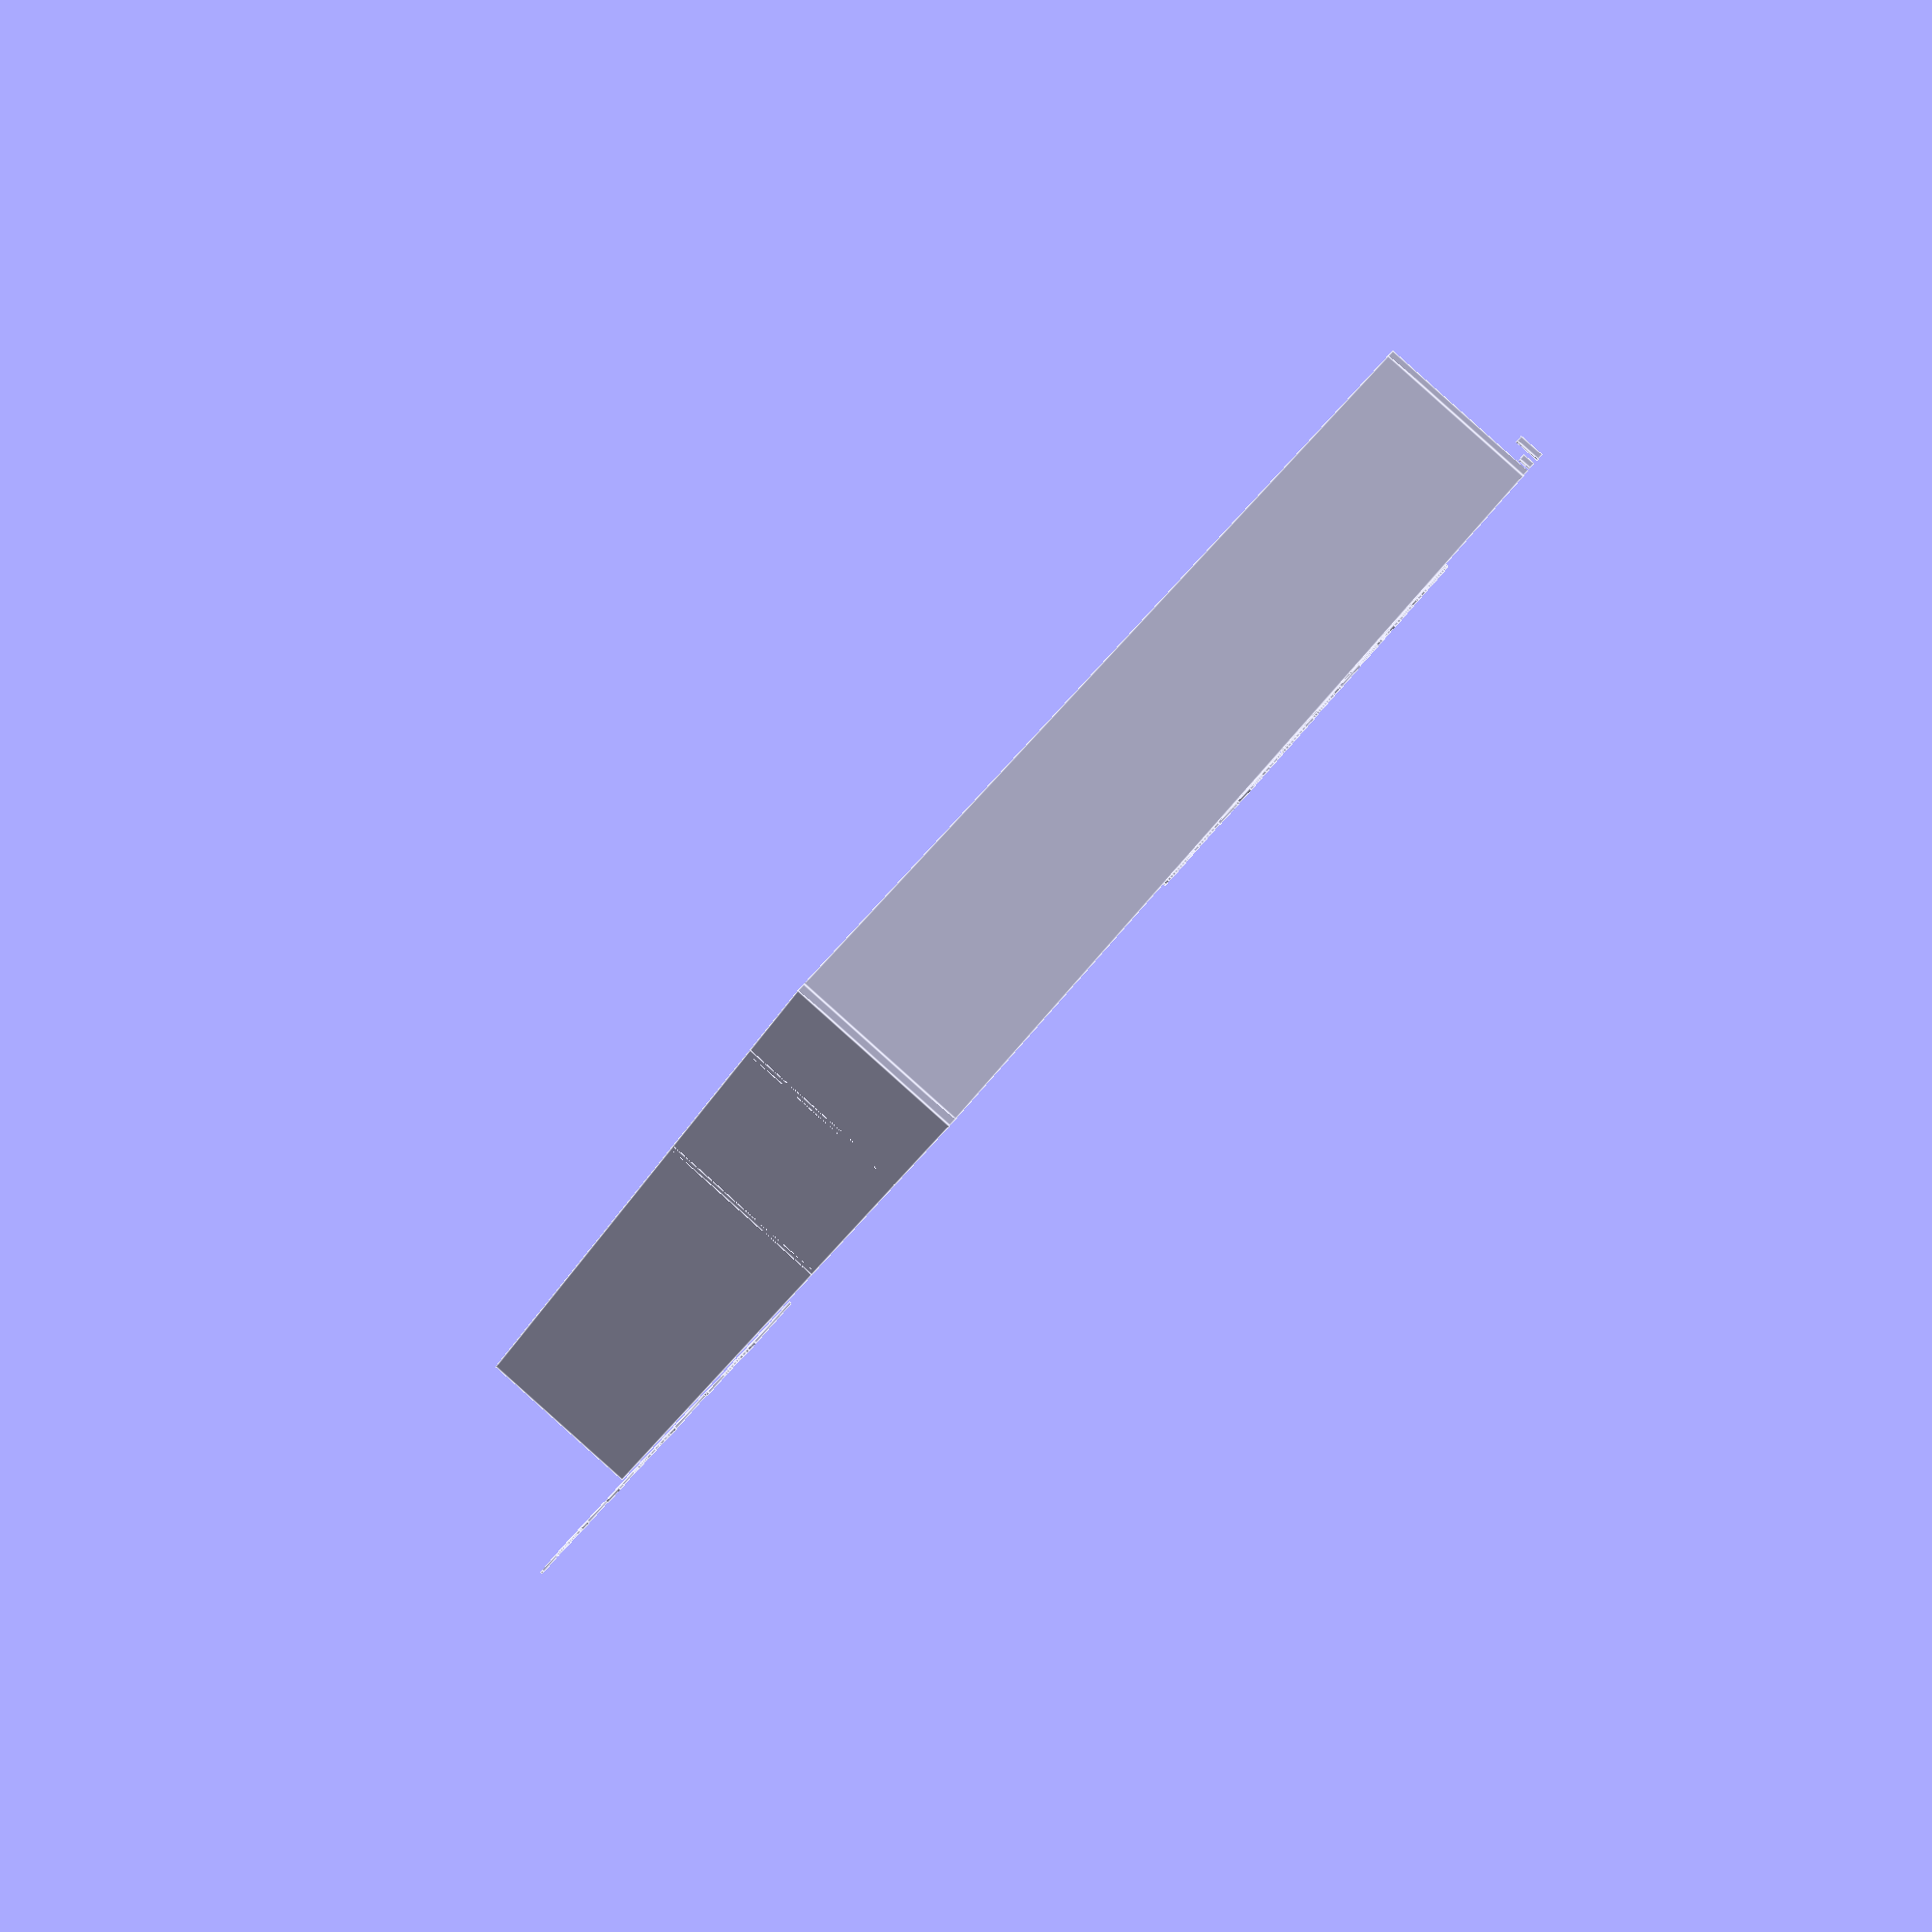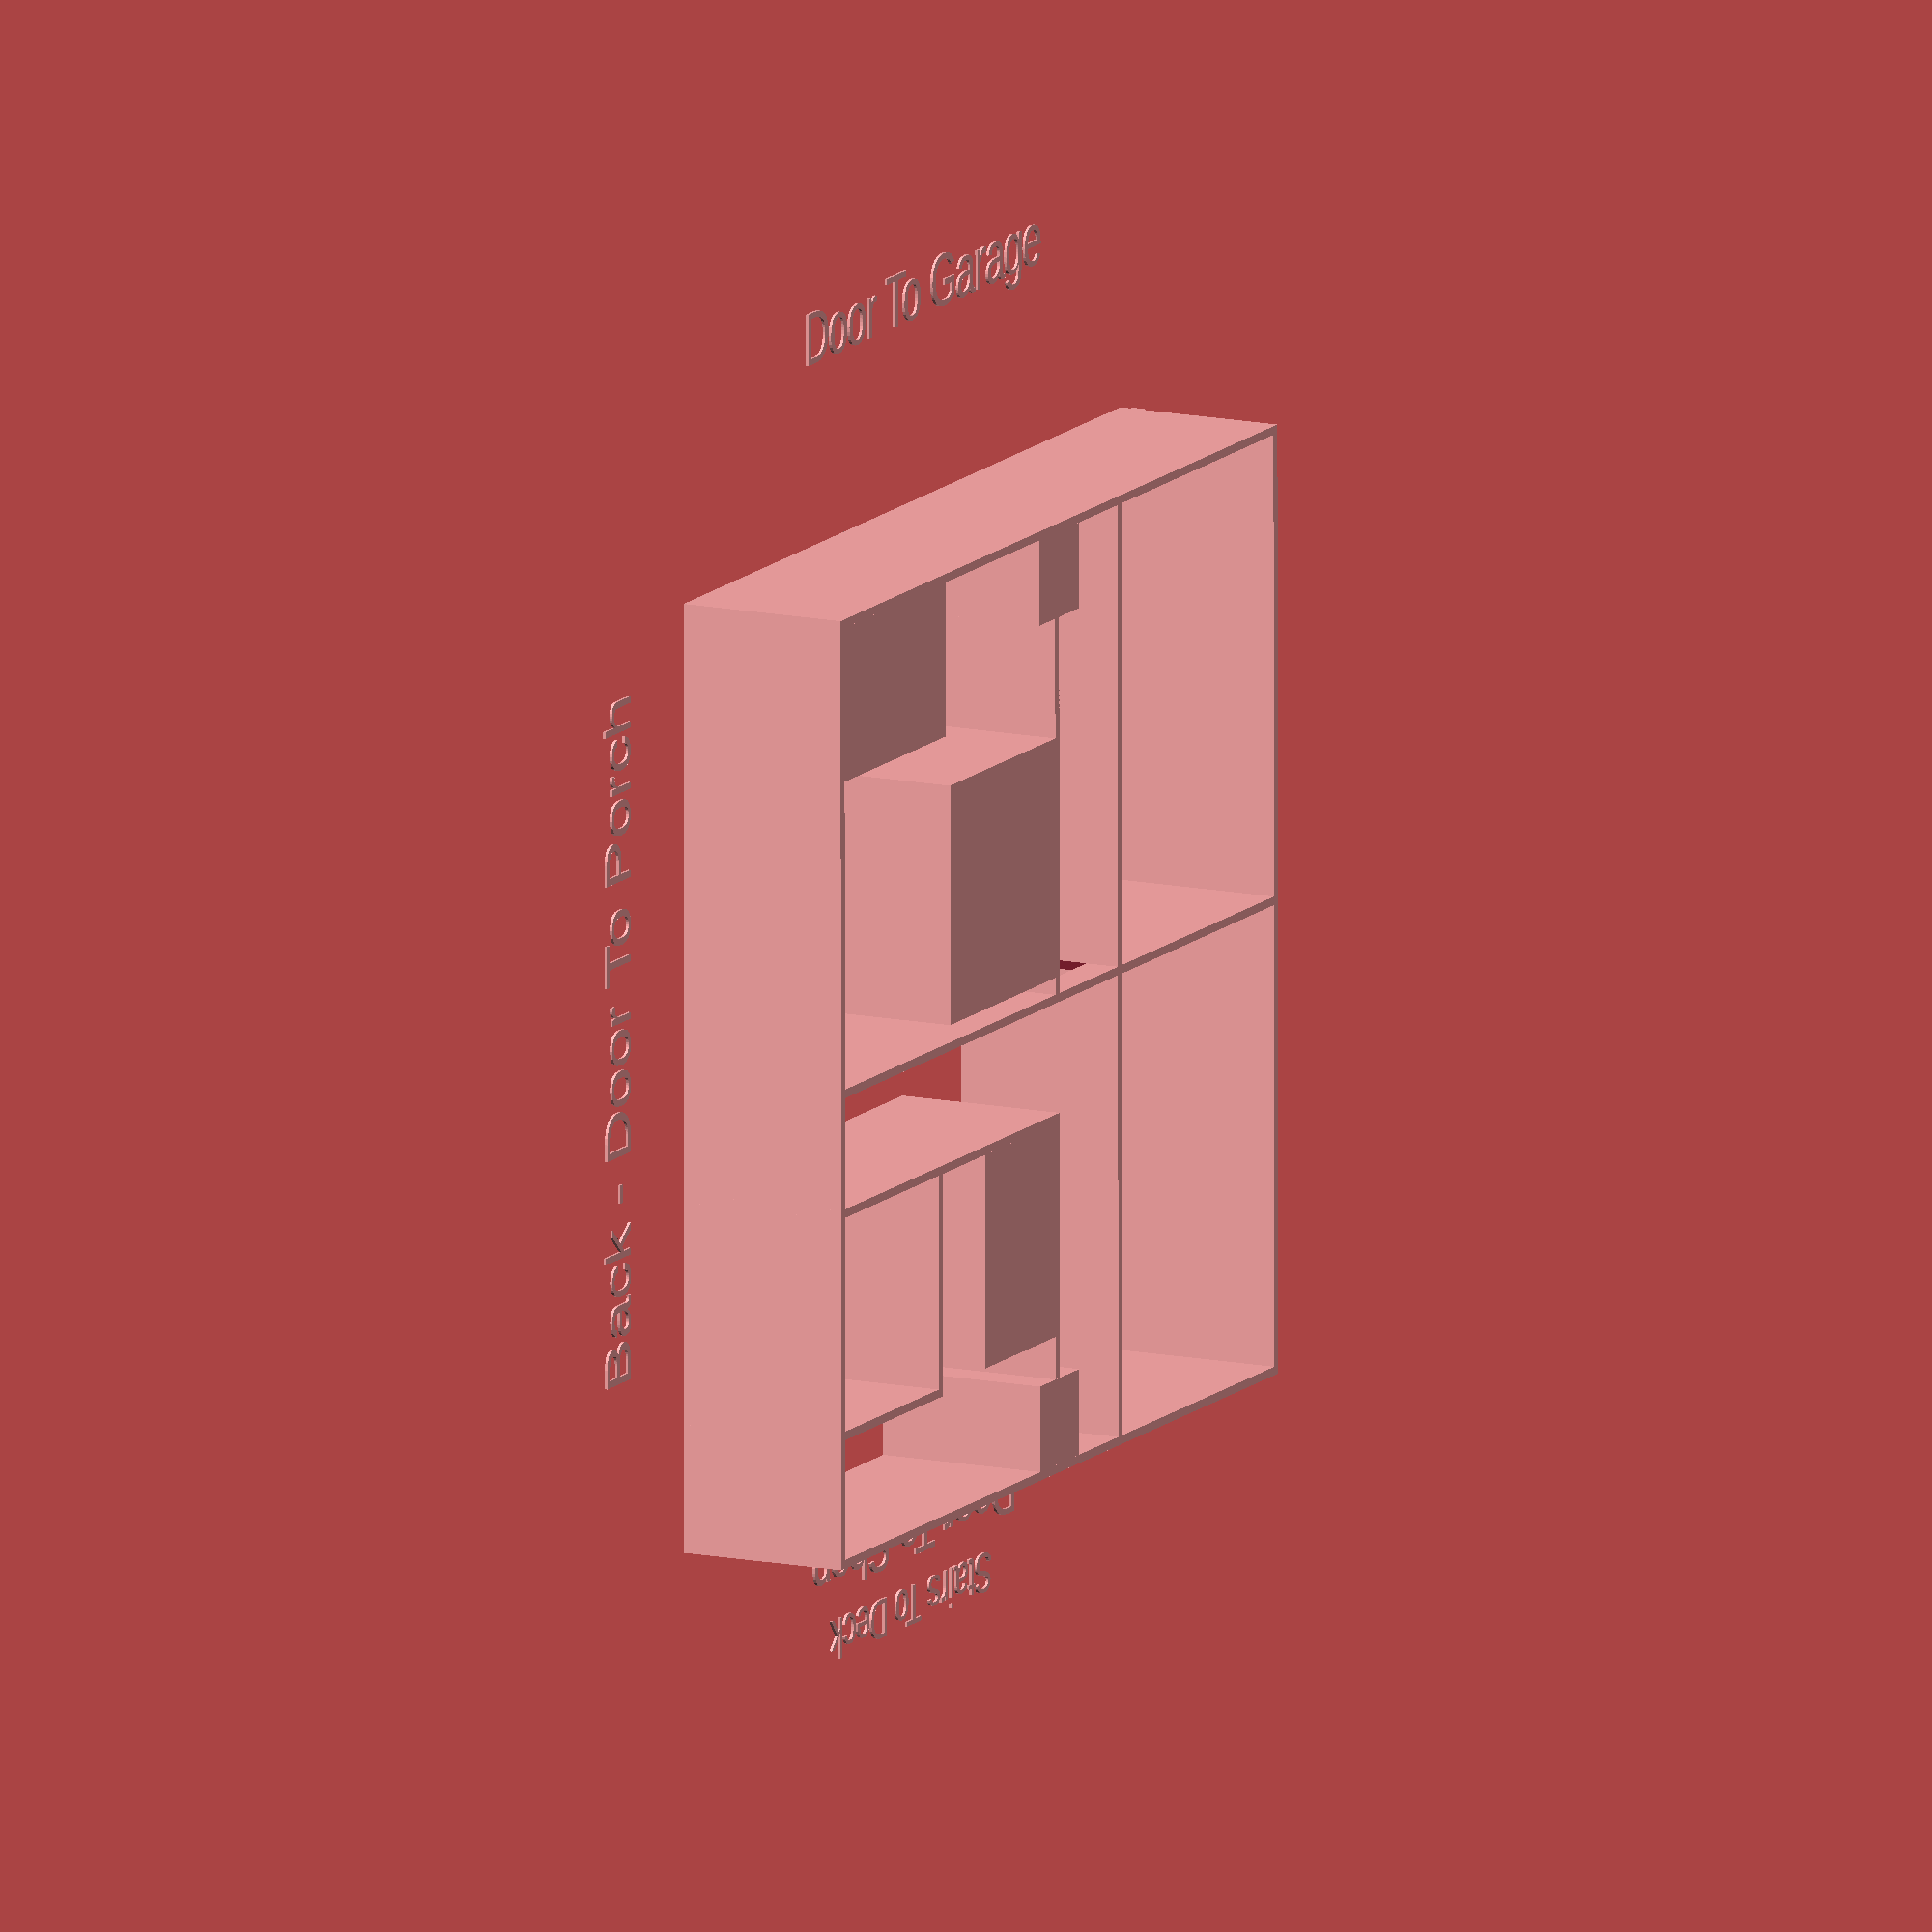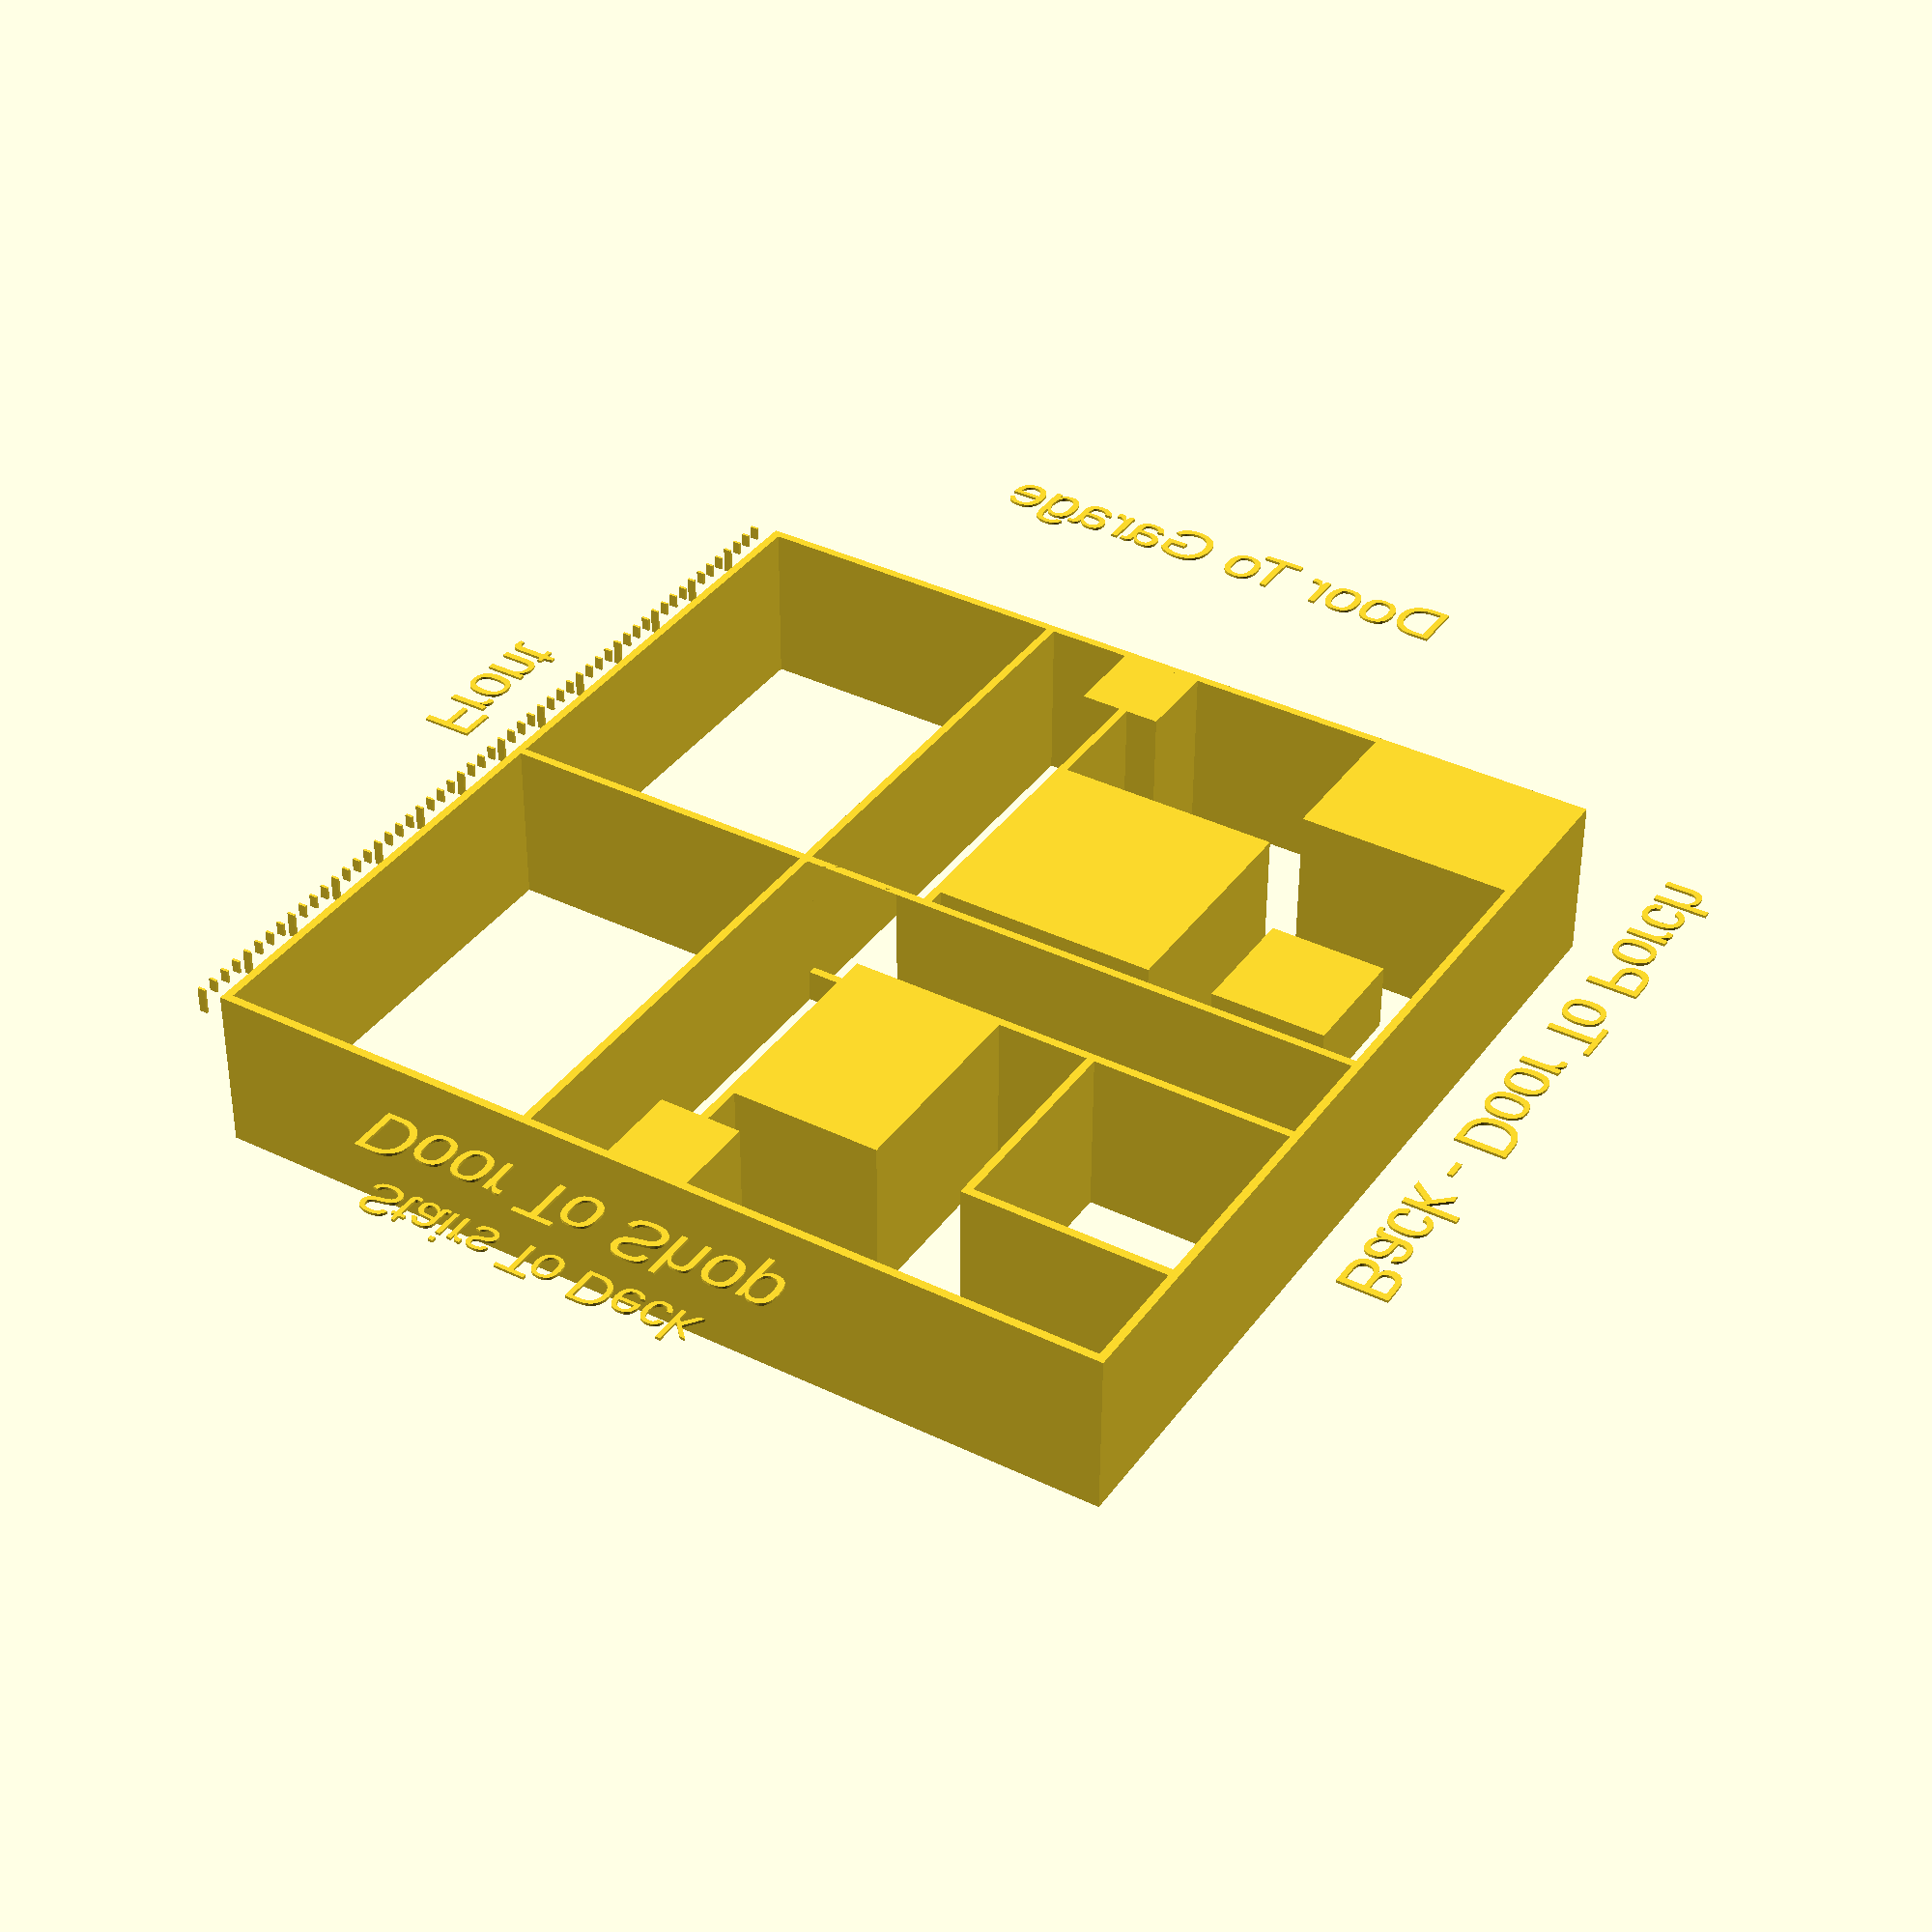
<openscad>
roomsize = 27;
wallthickness = .5; // In feet
scalefactor = 6.35; // scale factor - 1 foot eq 1/4 inch
wallheight = 10;
elevatorsize = 5;
closetsize = 14;
bathroomdepth=13;
bathroomwidth=9;
kingbedsize = 7;
stairsize = 5;

backwalloffset = wallthickness + roomsize + wallthickness + roomsize + wallthickness;
interiorwallsize = roomsize + wallthickness + roomsize + wallthickness;
halfinteriorwallsize = wallthickness + roomsize + wallthickness;
farsidewallposition = wallthickness + roomsize + wallthickness + roomsize;

module bfwall()
{
     backwallsize = wallthickness + roomsize + wallthickness + roomsize + wallthickness;
     cube([backwallsize * scalefactor,wallthickness*scalefactor,wallheight*scalefactor]);
}
module midsidewall()
{
     cube([wallthickness * scalefactor,interiorwallsize*scalefactor,wallheight*scalefactor]);
}

module midhalfsidewall()
{
     cube([wallthickness * scalefactor,halfinteriorwallsize*scalefactor,wallheight*scalefactor]);
}

module midroomdivider()
{
     cube([roomsize * scalefactor,wallthickness * scalefactor,wallheight*scalefactor]);
}

module utilityroomdivider()
{
     cube([(roomsize - 11.5) * scalefactor,wallthickness * scalefactor,wallheight*scalefactor]);
}

module elevator()
{
     cube([elevatorsize * scalefactor,elevatorsize * scalefactor, wallheight*scalefactor]);

}

module bathroom()
{

    cube([bathroomdepth * scalefactor, bathroomwidth * scalefactor, wallheight * scalefactor]);

}

module kingbed()
{
      cube([7 * scalefactor, 7 * scalefactor, 4 * scalefactor]);   
}

module closet()
{
      cube([closetsize * scalefactor, closetsize * scalefactor, wallheight * scalefactor]);
}

module stairs()
{
   cube([stairsize * scalefactor, stairsize * scalefactor, wallheight * scalefactor]);

}

module interiordoubledoor()
{
     rotate([0,0,90]) cube([(60/12) * scalefactor,(wallthickness * scalefactor) + 5,(80 / 12) * scalefactor]);

}

module storageroom()
{
       cube([13 * scalefactor, wallthickness * scalefactor, wallheight * scalefactor]);
       cube([wallthickness * scalefactor, 13 * scalefactor, wallheight * scalefactor]);

}

module hallwayopening()
{
    cube([(wallthickness + 2) * scalefactor, 6 * scalefactor, 8 * scalefactor]);

}

translate([0,0,0]) bfwall(); // Front Wall
translate([0,backwalloffset * scalefactor,0]) bfwall();
midwallposition = wallthickness + roomsize;
translate([0,wallthickness * scalefactor,0]) midsidewall();
difference(){
    translate([midwallposition * scalefactor,wallthickness * scalefactor,0]) midsidewall();
    translate([(midwallposition * scalefactor)-1,(wallthickness + roomsize + wallthickness - 7.5) * scalefactor,0]) hallwayopening(); 
    }
// Hallway
midhalfwallposition = wallthickness + roomsize;
translate([(midhalfwallposition - 7) * scalefactor,(wallthickness + roomsize + wallthickness) * scalefactor,0]) midhalfsidewall();

translate([farsidewallposition * scalefactor,wallthickness * scalefactor,0]) midsidewall();
roomdivposition = wallthickness + roomsize + wallthickness;
translate([(wallthickness + 5) * scalefactor,roomdivposition * scalefactor,0]) utilityroomdivider();
translate([wallthickness * scalefactor,(roomdivposition - 8) * scalefactor,0]) midroomdivider();
translate([(wallthickness + roomsize + wallthickness) * scalefactor,roomdivposition * scalefactor,0]) midroomdivider();
translate([(wallthickness + roomsize + wallthickness) * scalefactor,(roomdivposition - 8) * scalefactor,0]) midroomdivider();
elevatorpositionx = wallthickness + roomsize + wallthickness + roomsize - elevatorsize;
elevatorpositiony = wallthickness + roomsize + wallthickness - (elevatorsize / 2);

translate([elevatorpositionx * scalefactor,elevatorpositiony * scalefactor,0]) elevator();

stairpositionx = wallthickness;
stairpositiony = wallthickness + roomsize + wallthickness - (stairsize / 2);

translate([stairpositionx * scalefactor,stairpositiony * scalefactor,0]) stairs();


firstbathroompositionx = wallthickness + roomsize + wallthickness + roomsize - bathroomwidth;
firstbathroompositiony = wallthickness + roomsize + wallthickness + roomsize + wallthickness;

translate([firstbathroompositionx * scalefactor,firstbathroompositiony * scalefactor,0]) rotate([0,0,-90]) bathroom();

secondbathroompositionx = wallthickness + roomsize - bathroomwidth - wallthickness -  10;
secondbathroompositiony = wallthickness + roomsize + wallthickness + wallthickness;

translate([secondbathroompositionx * scalefactor,secondbathroompositiony * scalefactor,0]) bathroom();



closetpositionx = wallthickness + roomsize + wallthickness + 1;
closetpositiony = wallthickness + roomsize + wallthickness;
translate([closetpositionx * scalefactor, closetpositiony * scalefactor, 0]) closet();



bedpositionx = wallthickness + roomsize + wallthickness + 1;
bedpositiony = wallthickness + roomsize + wallthickness + roomsize - 9;
translate([bedpositionx * scalefactor, bedpositiony * scalefactor, 0]) kingbed();

storageroomx = wallthickness + bathroomwidth - 2;
storageroomy = wallthickness + roomsize + wallthickness + roomsize - 12;
translate([storageroomx * scalefactor,storageroomy * scalefactor,0]) storageroom();

ht = 5;
for(x = [ 0 : 1 : 55] ){
      if (x % 4){ 
         echo ("H5");
         ht = 5;
         translate([x * scalefactor,-10, 0]) cube([1,3,ht]);
       } else {
         echo ("H10");
         ht = 10;
         translate([x * scalefactor,-10, 0]) cube([1,3,ht]);
       }
     
     }
     
translate([roomsize * scalefactor,-40,0]) text("Front",size = 20);
translate([roomsize * scalefactor - 100,400,0]) text("Back - Door To Porch",size = 20);

translate([-20,roomsize * scalefactor / 2 ,0]) rotate([0,0,90]) text("Door To Shop",size = 20);
translate([-50,roomsize * scalefactor / 2 + 20 ,0]) rotate([0,0,90]) text("Stairs To Deck",size = 15);

translate([420,3 * roomsize * scalefactor / 2 ,0]) rotate([0,0,-90]) text("Door To Garage",size = 20);
     
</openscad>
<views>
elev=90.8 azim=238.4 roll=48.2 proj=p view=edges
elev=347.2 azim=269.9 roll=296.4 proj=o view=solid
elev=232.1 azim=58.5 roll=0.3 proj=p view=solid
</views>
